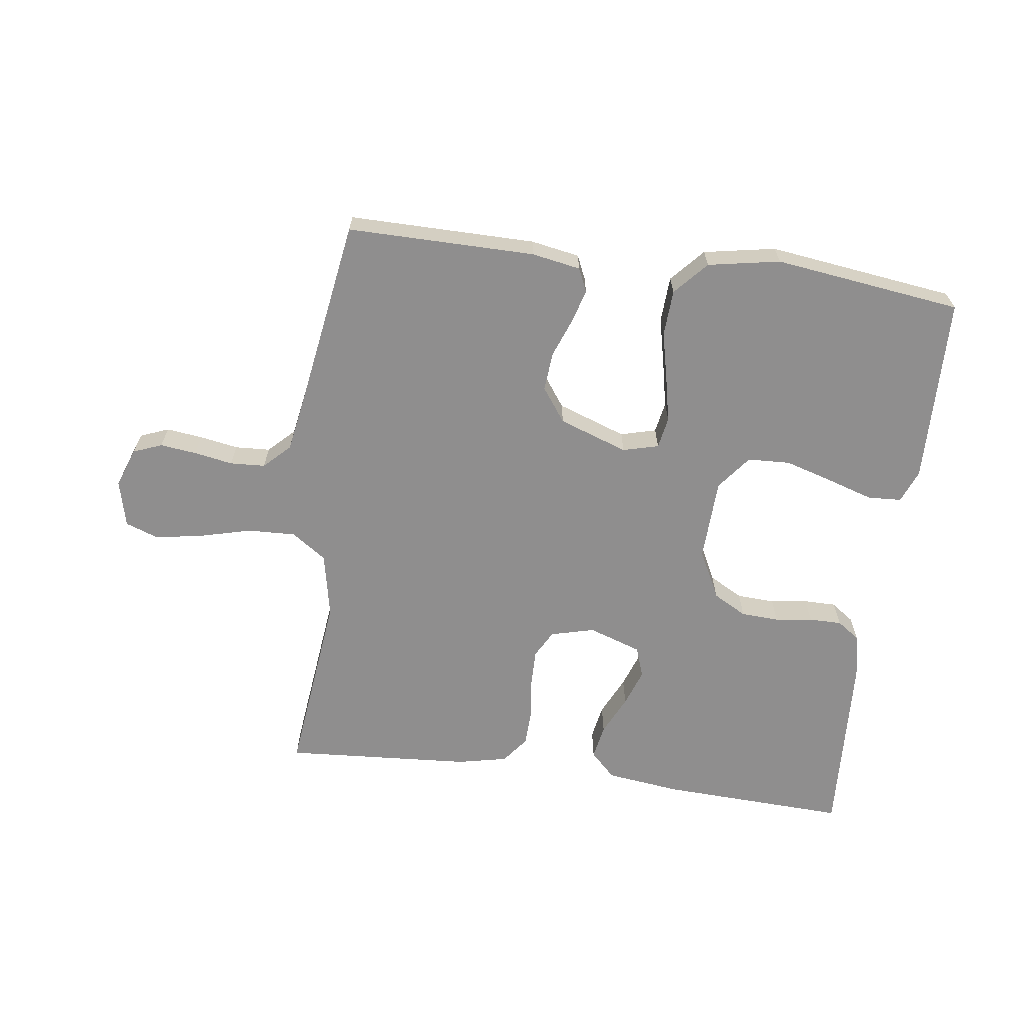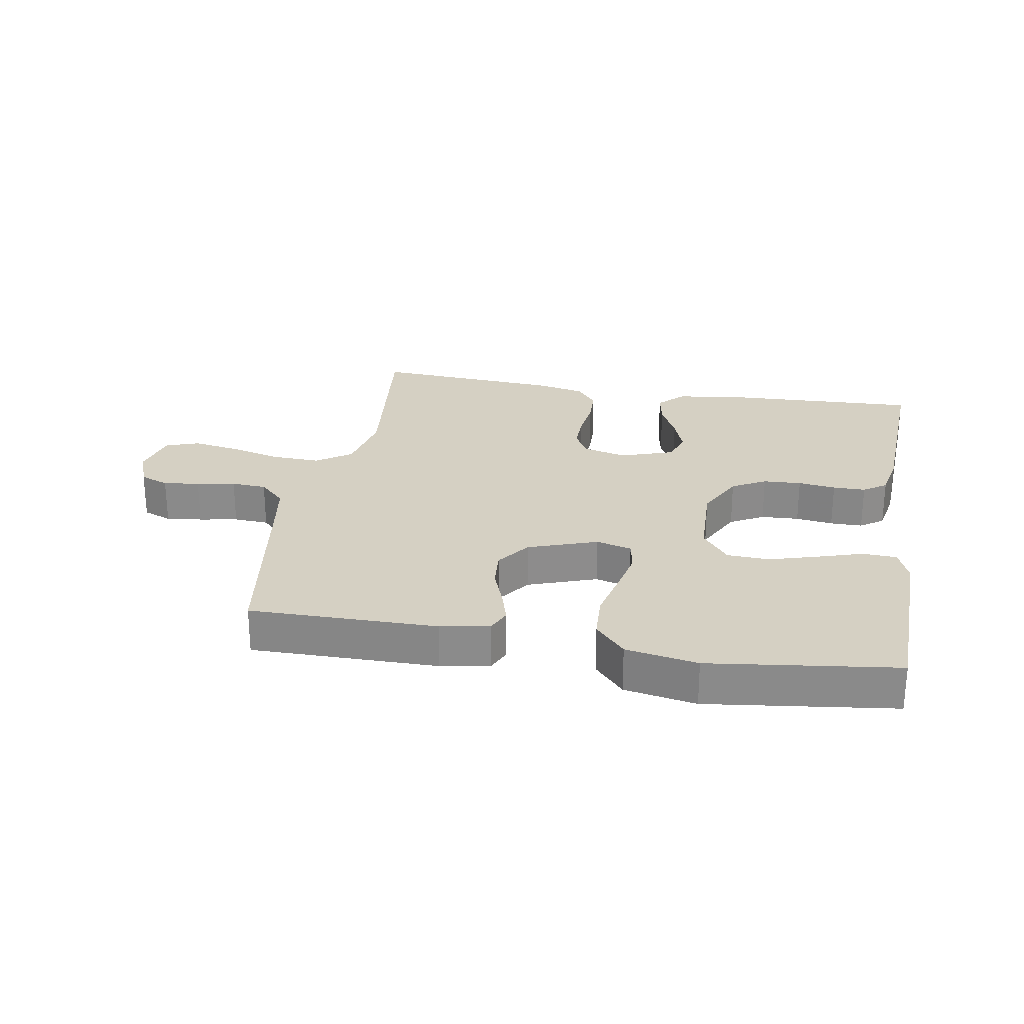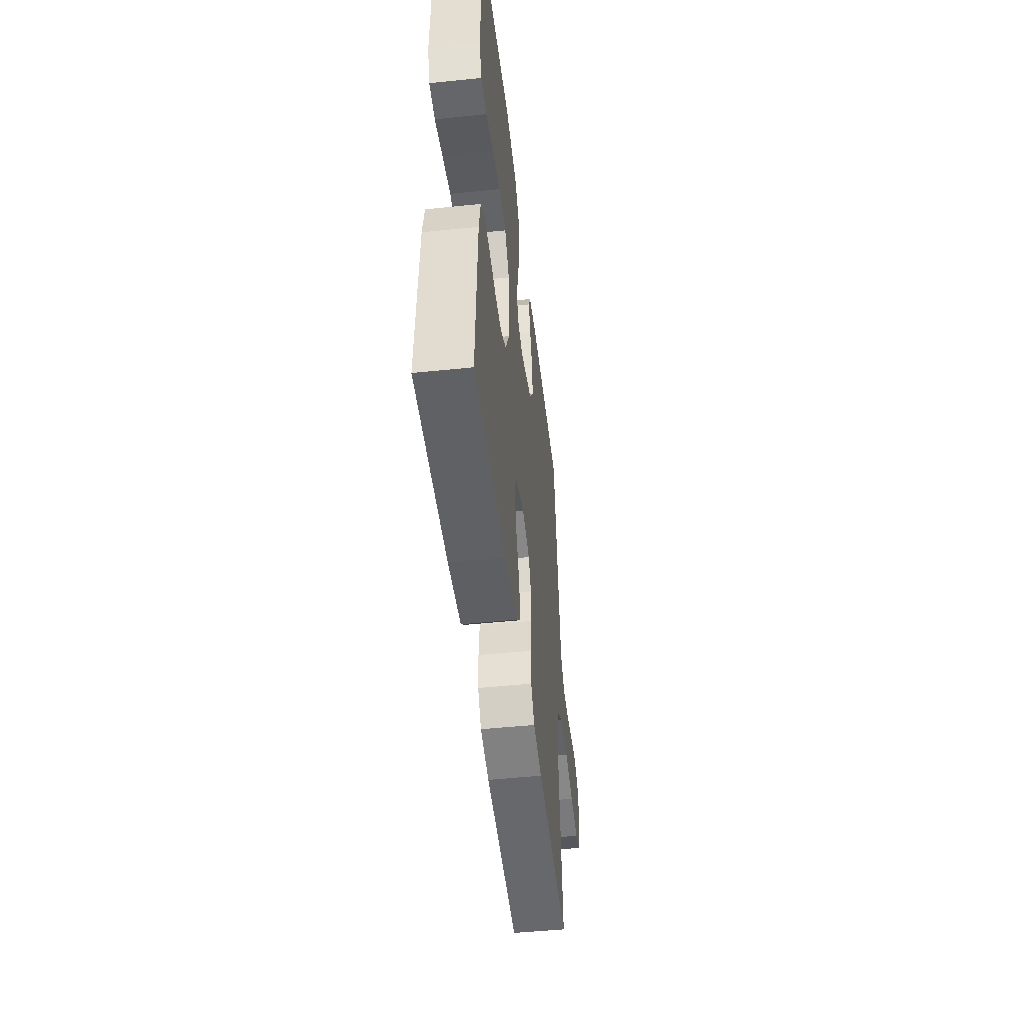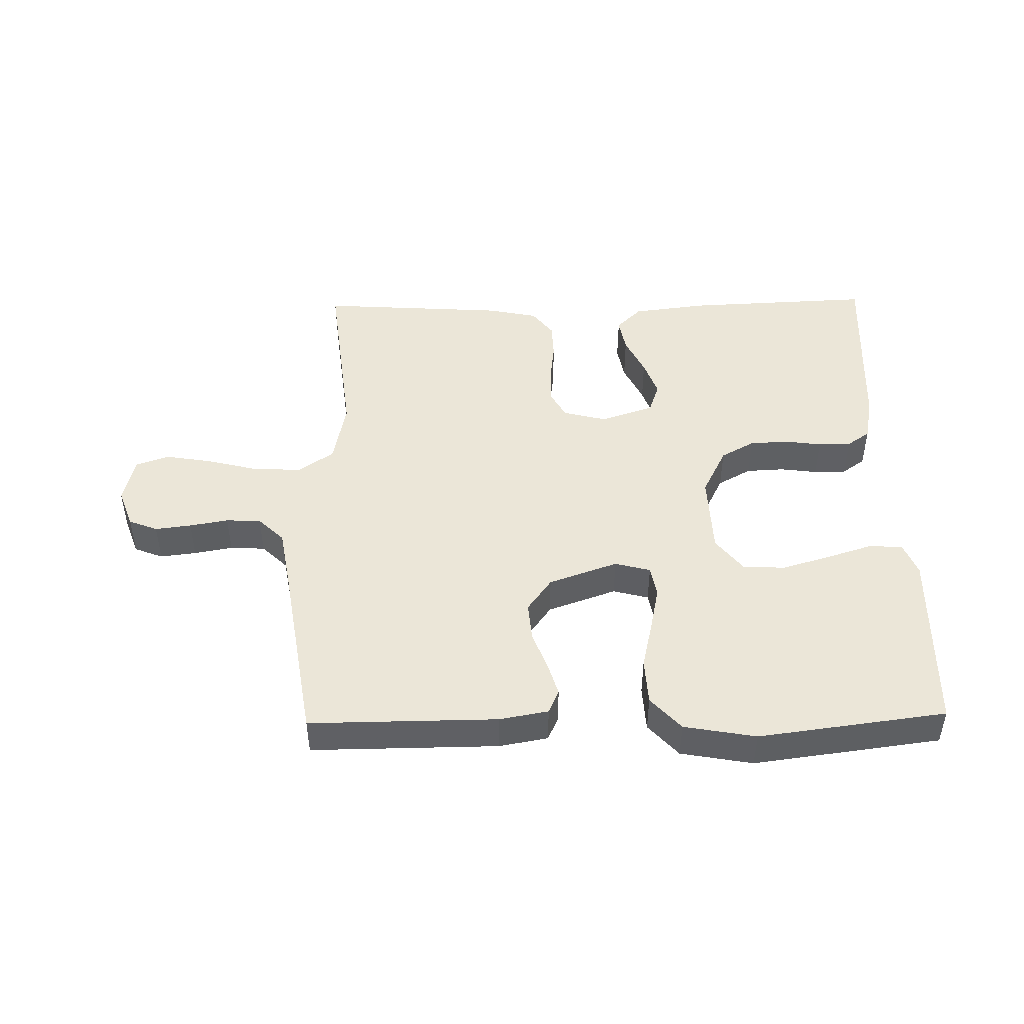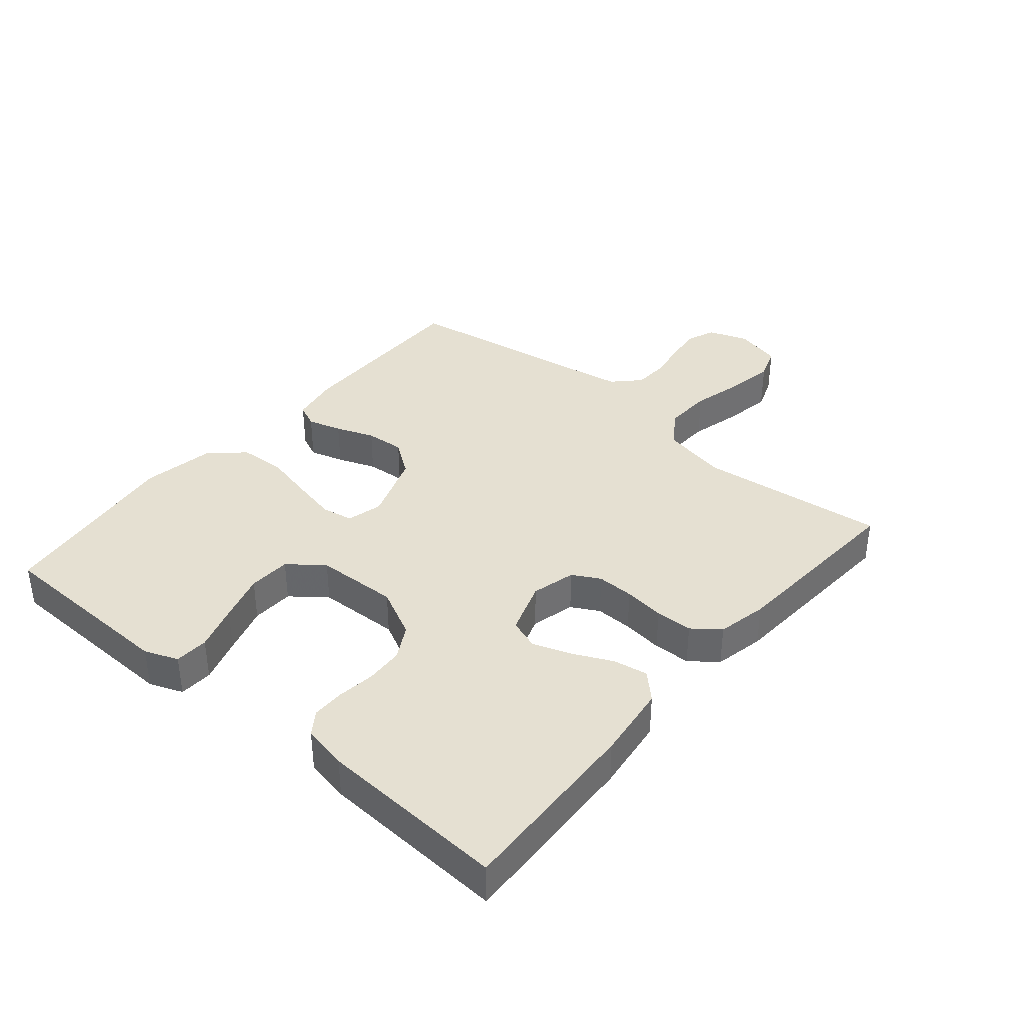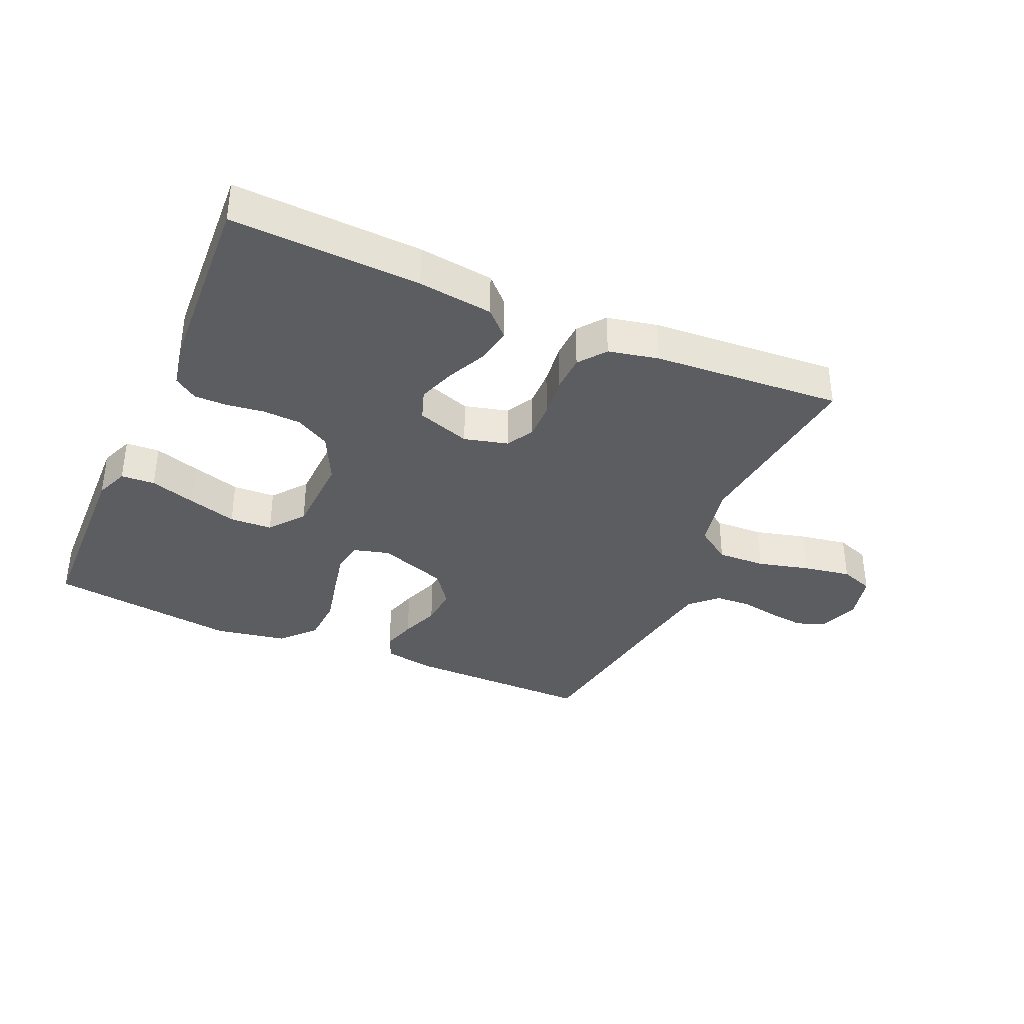
<metadata>
{"format":"obj","ext":"obj","renderer":"f3d","projection":"perspective","resolution":1024,"background":"white","views":[{"elev":-65.0,"azim":-7.6,"up":"+Y"},{"elev":26.1,"azim":9.9,"up":"+Y"},{"elev":-48.7,"azim":96.6,"up":"+Z"},{"elev":46.5,"azim":-1.1,"up":"+Y"},{"elev":37.8,"azim":130.2,"up":"+Y"},{"elev":-36.6,"azim":156.3,"up":"+Y"}]}
</metadata>
<code>
v -0.5 0.07 -0.5
v -0.466 0.07 -0.2
v -0.487 0.07 -0.096
v -0.543 0.07 -0.057
v -0.62 0.07 -0.06
v -0.702 0.07 -0.081
v -0.778 0.07 -0.094
v -0.831 0.07 -0.075
v -0.849 0.07 0
v -0.826 0.07 0.063
v -0.78 0.07 0.081
v -0.722 0.07 0.074
v -0.66 0.07 0.063
v -0.604 0.07 0.066
v -0.563 0.07 0.106
v -0.547 0.07 0.2
v -0.5 0.07 0.5
v -0.2 0.07 0.498
v -0.122 0.07 0.484
v -0.105 0.07 0.446
v -0.121 0.07 0.392
v -0.144 0.07 0.331
v -0.149 0.07 0.269
v -0.11 0.07 0.215
v 0 0.07 0.176
v 0.057 0.07 0.191
v 0.066 0.07 0.241
v 0.051 0.07 0.312
v 0.033 0.07 0.391
v 0.037 0.07 0.465
v 0.085 0.07 0.518
v 0.2 0.07 0.539
v 0.5 0.07 0.5
v 0.508 0.07 0.2
v 0.487 0.07 0.147
v 0.433 0.07 0.144
v 0.36 0.07 0.167
v 0.283 0.07 0.19
v 0.215 0.07 0.187
v 0.172 0.07 0.132
v 0.167 0.07 0
v 0.206 0.07 -0.078
v 0.26 0.07 -0.108
v 0.321 0.07 -0.111
v 0.381 0.07 -0.103
v 0.433 0.07 -0.103
v 0.47 0.07 -0.129
v 0.484 0.07 -0.2
v 0.5 0.07 -0.5
v 0.2 0.07 -0.487
v 0.081 0.07 -0.472
v 0.041 0.07 -0.432
v 0.051 0.07 -0.376
v 0.081 0.07 -0.313
v 0.102 0.07 -0.253
v 0.085 0.07 -0.204
v 0 0.07 -0.175
v -0.07 0.07 -0.193
v -0.094 0.07 -0.237
v -0.093 0.07 -0.296
v -0.085 0.07 -0.361
v -0.087 0.07 -0.42
v -0.12 0.07 -0.463
v -0.2 0.07 -0.48
v -0.5 0 -0.5
v -0.466 0 -0.2
v -0.487 0 -0.096
v -0.543 0 -0.057
v -0.62 0 -0.06
v -0.702 0 -0.081
v -0.778 0 -0.094
v -0.831 0 -0.075
v -0.849 0 0
v -0.826 0 0.063
v -0.78 0 0.081
v -0.722 0 0.074
v -0.66 0 0.063
v -0.604 0 0.066
v -0.563 0 0.106
v -0.547 0 0.2
v -0.5 0 0.5
v -0.2 0 0.498
v -0.122 0 0.484
v -0.105 0 0.446
v -0.121 0 0.392
v -0.144 0 0.331
v -0.149 0 0.269
v -0.11 0 0.215
v 0 0 0.176
v 0.057 0 0.191
v 0.066 0 0.241
v 0.051 0 0.312
v 0.033 0 0.391
v 0.037 0 0.465
v 0.085 0 0.518
v 0.2 0 0.539
v 0.5 0 0.5
v 0.508 0 0.2
v 0.487 0 0.147
v 0.433 0 0.144
v 0.36 0 0.167
v 0.283 0 0.19
v 0.215 0 0.187
v 0.172 0 0.132
v 0.167 0 0
v 0.206 0 -0.078
v 0.26 0 -0.108
v 0.321 0 -0.111
v 0.381 0 -0.103
v 0.433 0 -0.103
v 0.47 0 -0.129
v 0.484 0 -0.2
v 0.5 0 -0.5
v 0.2 0 -0.487
v 0.081 0 -0.472
v 0.041 0 -0.432
v 0.051 0 -0.376
v 0.081 0 -0.313
v 0.102 0 -0.253
v 0.085 0 -0.204
v 0 0 -0.175
v -0.07 0 -0.193
v -0.094 0 -0.237
v -0.093 0 -0.296
v -0.085 0 -0.361
v -0.087 0 -0.42
v -0.12 0 -0.463
v -0.2 0 -0.48
f 64 1 2
f 63 64 2
f 62 63 2
f 61 62 2
f 60 61 2
f 59 60 2 3
f 58 59 3 4
f 57 58 4
f 52 53 54
f 51 52 54
f 50 51 54
f 49 50 54
f 48 49 54
f 47 48 54
f 46 47 54
f 45 46 54
f 44 45 54
f 43 44 54 55
f 42 43 55 56
f 35 36 37
f 34 35 37
f 33 34 37
f 32 33 37
f 31 32 37
f 30 31 37
f 29 30 37
f 28 29 37
f 28 37 38
f 27 28 38 39
f 20 21 22
f 19 20 22
f 18 19 22
f 17 18 22
f 16 17 22
f 15 16 22 23
f 14 15 23 24
f 11 12 13
f 10 11 13
f 9 10 13
f 8 9 13
f 7 8 13
f 6 7 13
f 5 6 13
f 4 5 13 14
f 14 24 25
f 4 14 25
f 57 4 25
f 57 25 26
f 56 57 26
f 42 56 26
f 41 42 26
f 27 39 40
f 26 27 40 41
f 66 65 128
f 66 128 127
f 66 127 126
f 66 126 125
f 66 125 124
f 67 66 124 123
f 68 67 123 122
f 68 122 121
f 118 117 116
f 118 116 115
f 118 115 114
f 118 114 113
f 118 113 112
f 118 112 111
f 118 111 110
f 118 110 109
f 118 109 108
f 119 118 108 107
f 120 119 107 106
f 101 100 99
f 101 99 98
f 101 98 97
f 101 97 96
f 101 96 95
f 101 95 94
f 101 94 93
f 101 93 92
f 102 101 92
f 103 102 92 91
f 86 85 84
f 86 84 83
f 86 83 82
f 86 82 81
f 86 81 80
f 87 86 80 79
f 88 87 79 78
f 77 76 75
f 77 75 74
f 77 74 73
f 77 73 72
f 77 72 71
f 77 71 70
f 77 70 69
f 78 77 69 68
f 89 88 78
f 89 78 68
f 89 68 121
f 90 89 121
f 90 121 120
f 90 120 106
f 90 106 105
f 104 103 91
f 105 104 91 90
f 1 65 66 2
f 2 66 67 3
f 3 67 68 4
f 4 68 69 5
f 5 69 70 6
f 6 70 71 7
f 7 71 72 8
f 8 72 73 9
f 9 73 74 10
f 10 74 75 11
f 11 75 76 12
f 12 76 77 13
f 13 77 78 14
f 14 78 79 15
f 15 79 80 16
f 16 80 81 17
f 17 81 82 18
f 18 82 83 19
f 19 83 84 20
f 20 84 85 21
f 21 85 86 22
f 22 86 87 23
f 23 87 88 24
f 24 88 89 25
f 25 89 90 26
f 26 90 91 27
f 27 91 92 28
f 28 92 93 29
f 29 93 94 30
f 30 94 95 31
f 31 95 96 32
f 32 96 97 33
f 33 97 98 34
f 34 98 99 35
f 35 99 100 36
f 36 100 101 37
f 37 101 102 38
f 38 102 103 39
f 39 103 104 40
f 40 104 105 41
f 41 105 106 42
f 42 106 107 43
f 43 107 108 44
f 44 108 109 45
f 45 109 110 46
f 46 110 111 47
f 47 111 112 48
f 48 112 113 49
f 49 113 114 50
f 50 114 115 51
f 51 115 116 52
f 52 116 117 53
f 53 117 118 54
f 54 118 119 55
f 55 119 120 56
f 56 120 121 57
f 57 121 122 58
f 58 122 123 59
f 59 123 124 60
f 60 124 125 61
f 61 125 126 62
f 62 126 127 63
f 63 127 128 64
f 64 128 65 1

</code>
